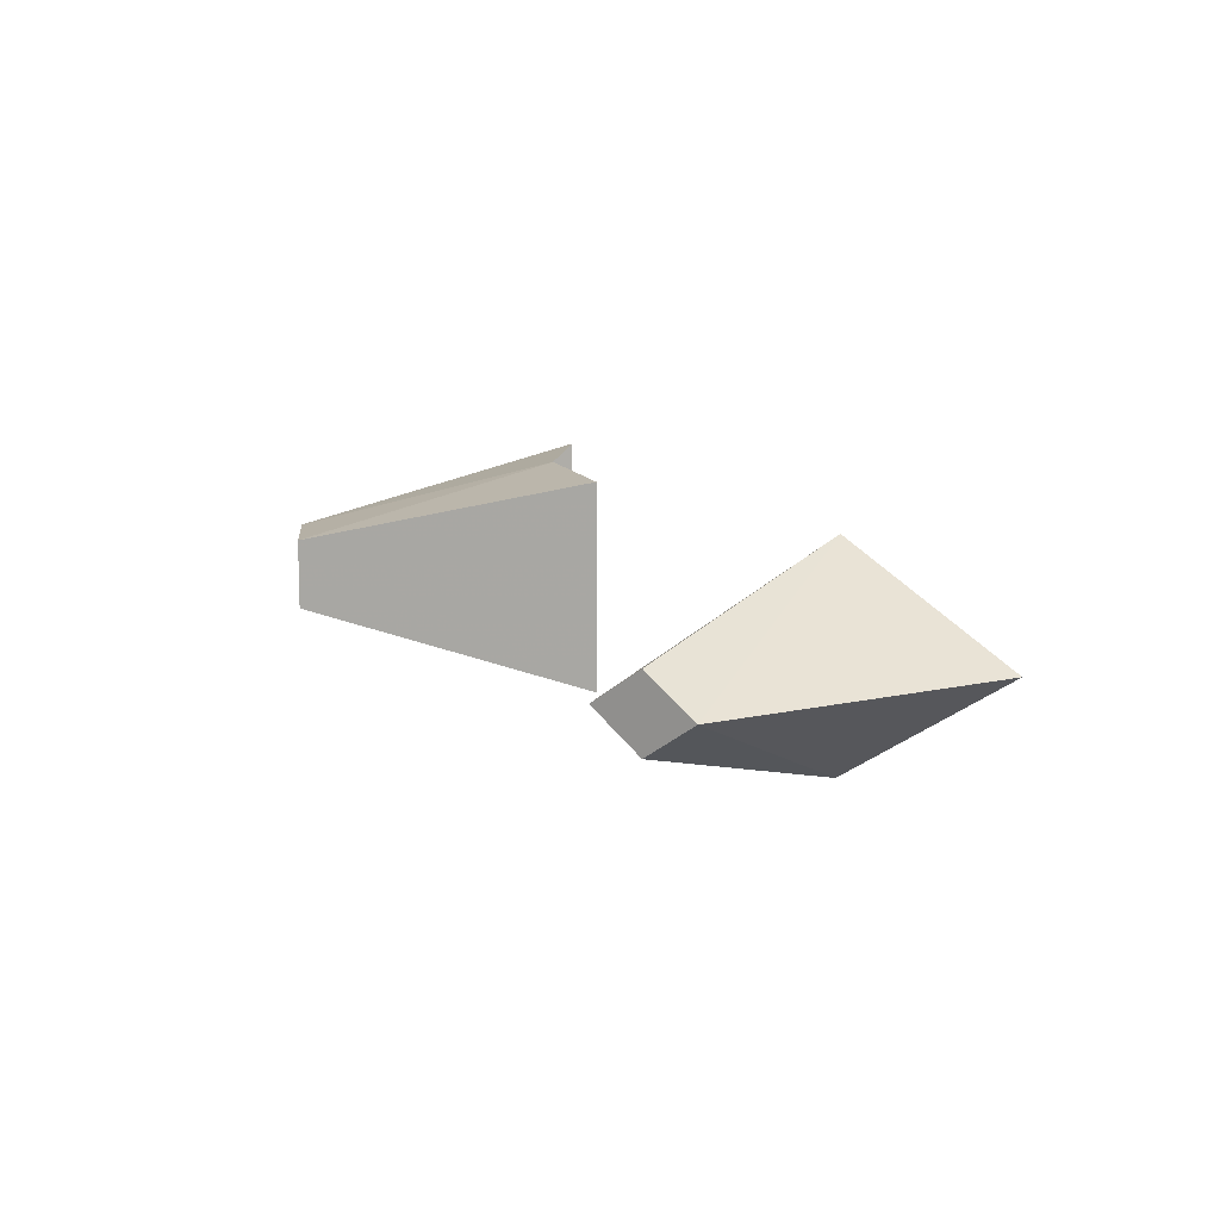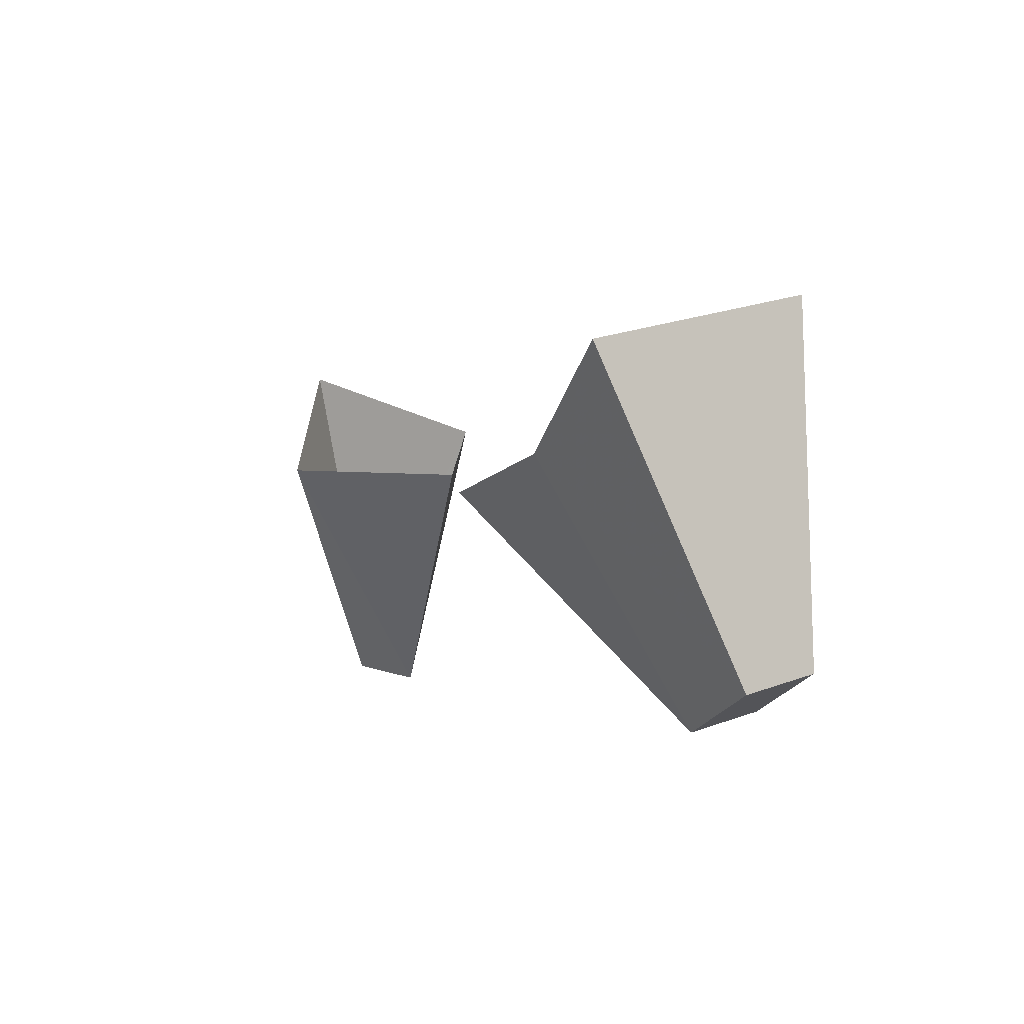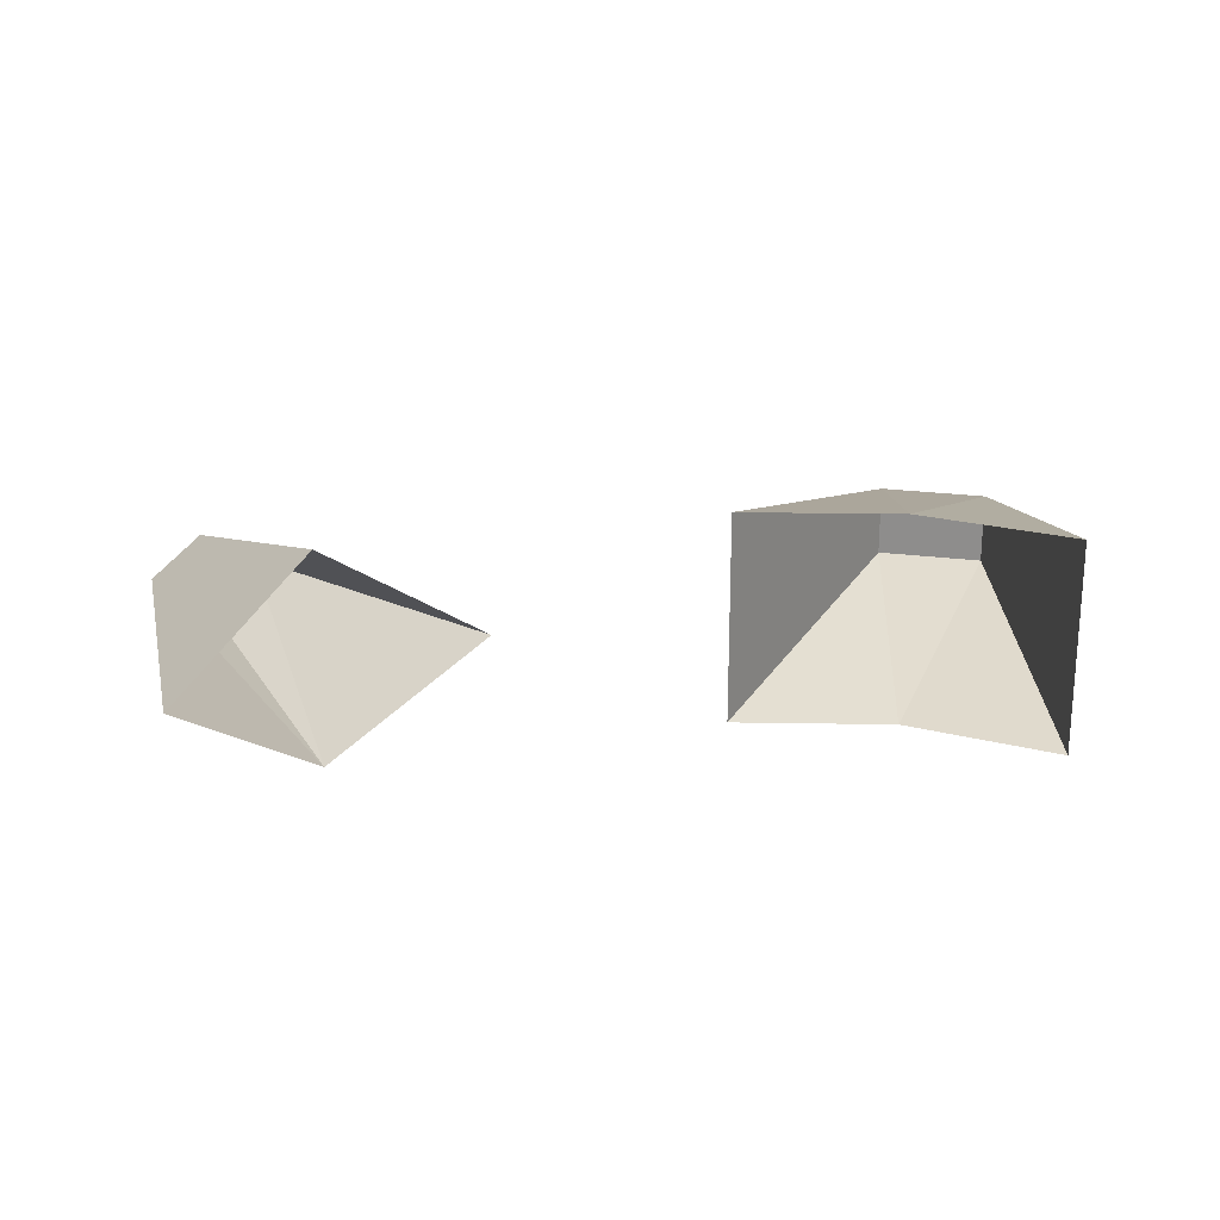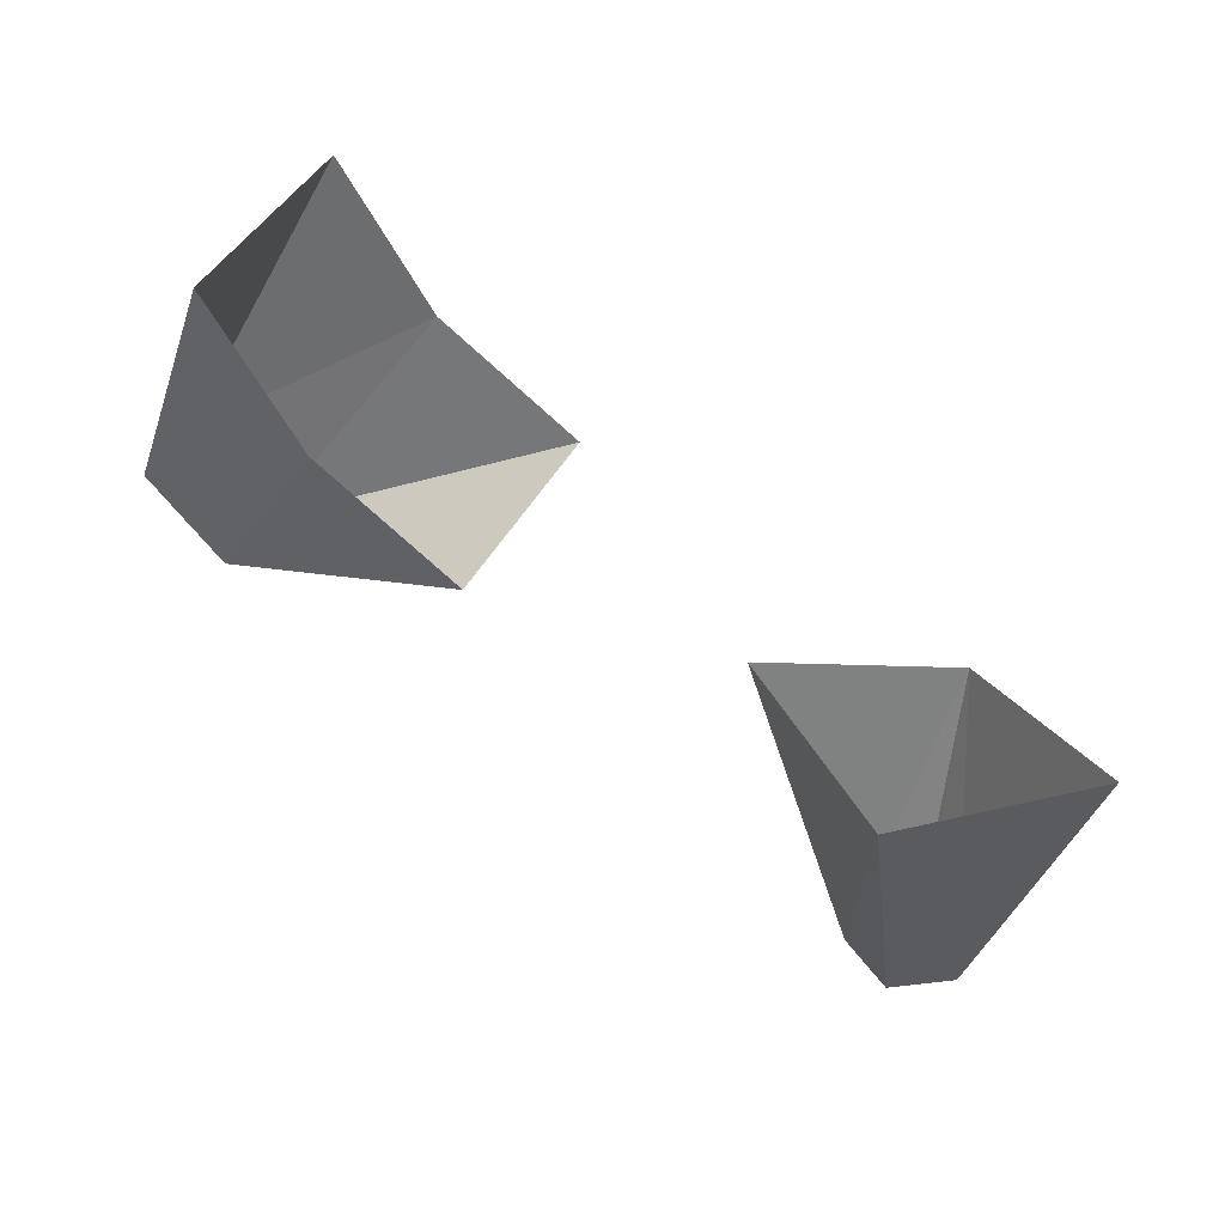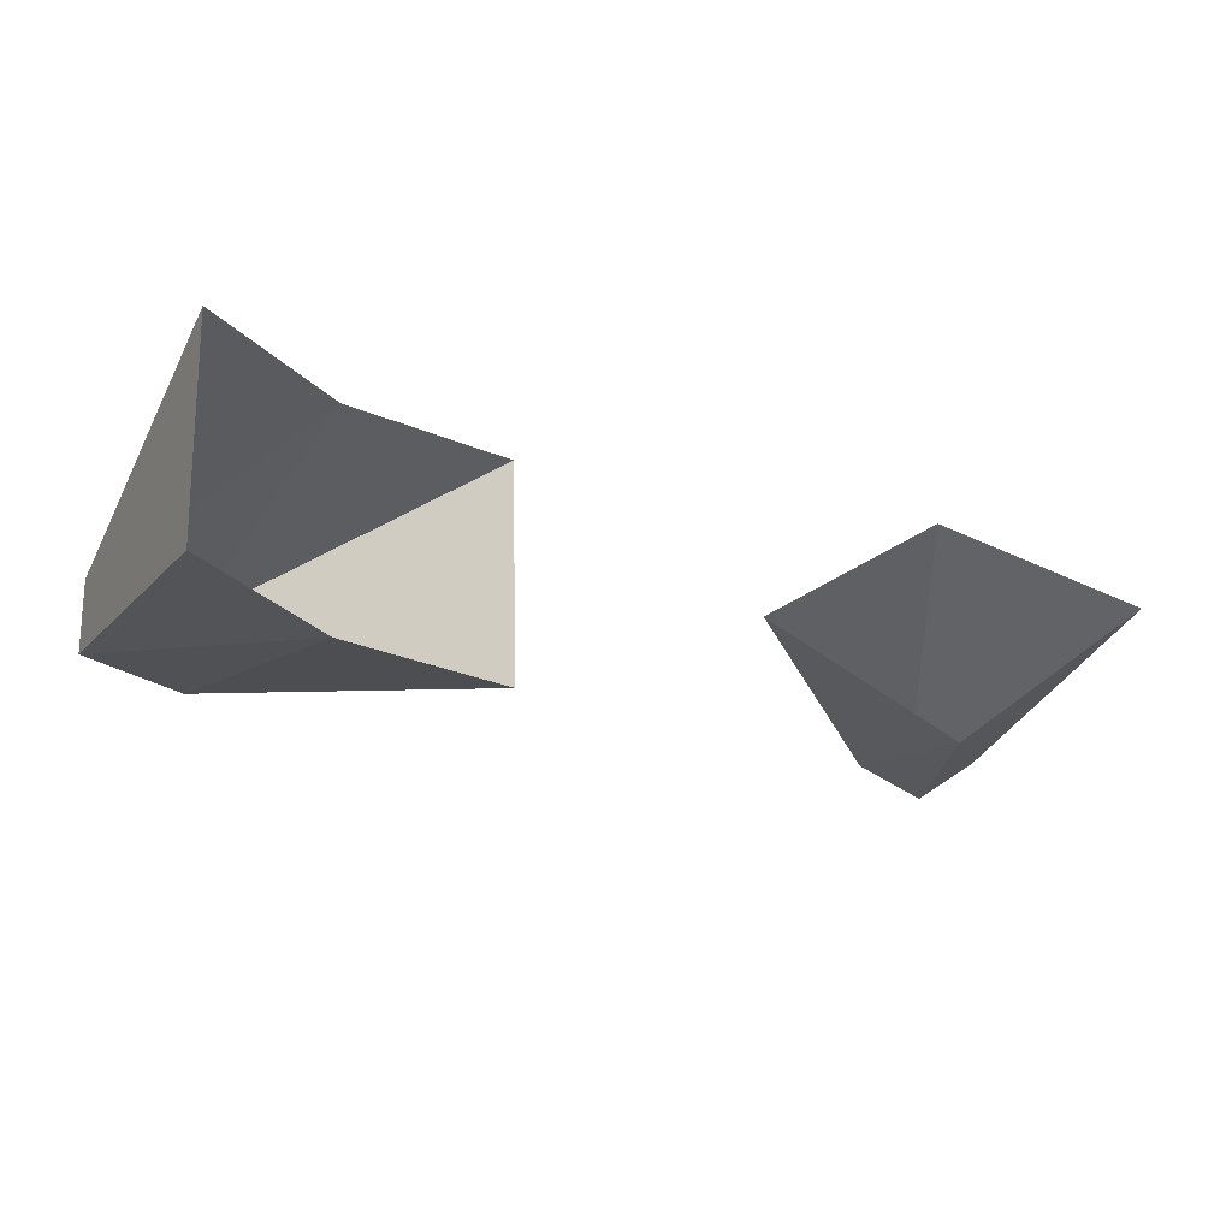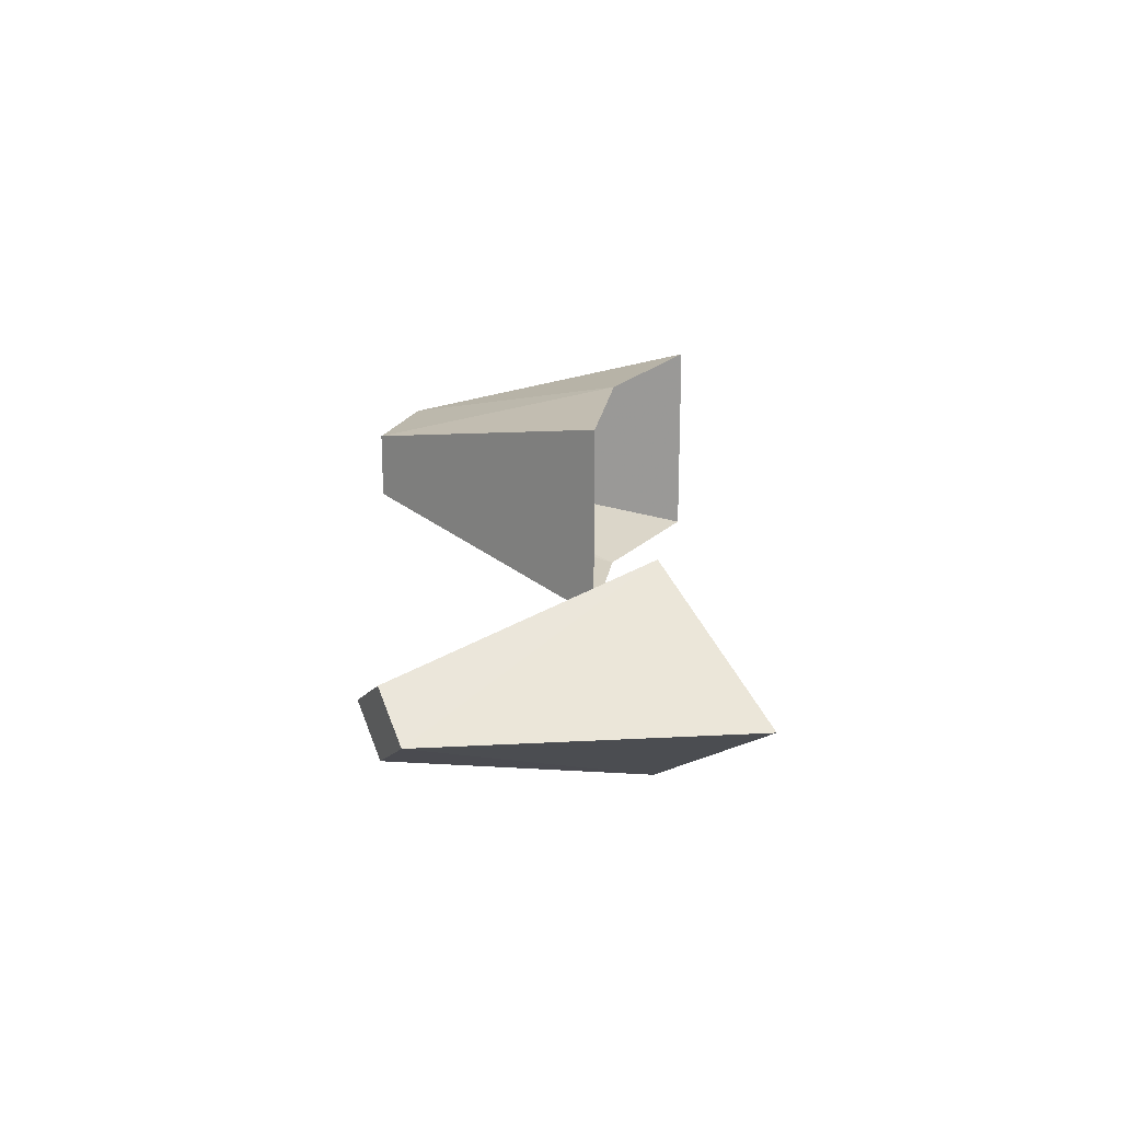
<metadata>
{"format":"obj","ext":"obj","renderer":"f3d","projection":"perspective","resolution":1024,"background":"white","views":[{"elev":11.0,"azim":-140.4,"up":"+Y"},{"elev":25.1,"azim":59.4,"up":"+Z"},{"elev":22.5,"azim":-32.1,"up":"+Y"},{"elev":42.1,"azim":-154.3,"up":"+Z"},{"elev":61.2,"azim":178.6,"up":"+Z"},{"elev":21.1,"azim":-115.2,"up":"+Y"}]}
</metadata>
<code>
v 0 0.475 -1
v 0 0.575 -1.375
v 0.075 0.625 -1.375
v 0.075 0.625 -1.375
v 0.225 0.625 -0.9553
v 0 0.475 -1
v -0.075 0.625 -1.375
v 0 0.575 -1.375
v 0 0.475 -1
v -0.225 0.625 -0.9553
v -0.075 0.625 -1.375
v 0 0.475 -1
v 0 0.775 -1
v 0.225 0.625 -0.9553
v 0.075 0.625 -1.375
v 0 0.675 -1.375
v 0 0.775 -1
v 0.075 0.625 -1.375
v 0 0.675 -1.375
v -0.075 0.625 -1.375
v 0 0.775 -1
v -0.075 0.625 -1.375
v -0.225 0.625 -0.9553
v 0 0.775 -1
v 0.075 0.625 -1.375
v 0 0.575 -1.375
v -0.075 0.625 -1.375
v 0 0.675 -1.375
v 0.9192 0.675 -1.025
v 0.9192 0.575 -1.025
v 0.5164 0.475 -0.8346
v 0.5164 0.775 -0.8346
v 1.025 0.575 -0.9192
v 1.025 0.675 -0.9192
v 0.8346 0.775 -0.5164
v 0.8346 0.475 -0.5164
v 0.7071 0.475 -0.7071
v 0.5164 0.475 -0.8346
v 0.9192 0.575 -1.025
v 0.7071 0.475 -0.7071
v 0.9192 0.575 -1.025
v 1.025 0.575 -0.9192
v 0.7071 0.475 -0.7071
v 1.025 0.575 -0.9192
v 0.8346 0.475 -0.5164
v 0.7071 0.775 -0.7071
v 0.8346 0.775 -0.5164
v 1.025 0.675 -0.9192
v 0.7071 0.775 -0.7071
v 1.025 0.675 -0.9192
v 0.9192 0.675 -1.025
v 0.7071 0.775 -0.7071
v 0.9192 0.675 -1.025
v 0.5164 0.775 -0.8346
v 1.025 0.575 -0.9192
v 0.9192 0.575 -1.025
v 0.9192 0.675 -1.025
v 1.025 0.675 -0.9192
g mesh6908586
f 1 2 3
f 4 5 6
f 7 8 9
f 10 11 12
f 13 14 15
f 16 17 18
f 19 20 21
f 22 23 24
f 25 26 27
f 27 28 25
g mesh6908587
f 29 30 31
f 31 32 29
f 33 34 35
f 35 36 33
f 37 38 39
f 40 41 42
f 43 44 45
f 46 47 48
f 49 50 51
f 52 53 54
f 55 56 57
f 57 58 55

</code>
